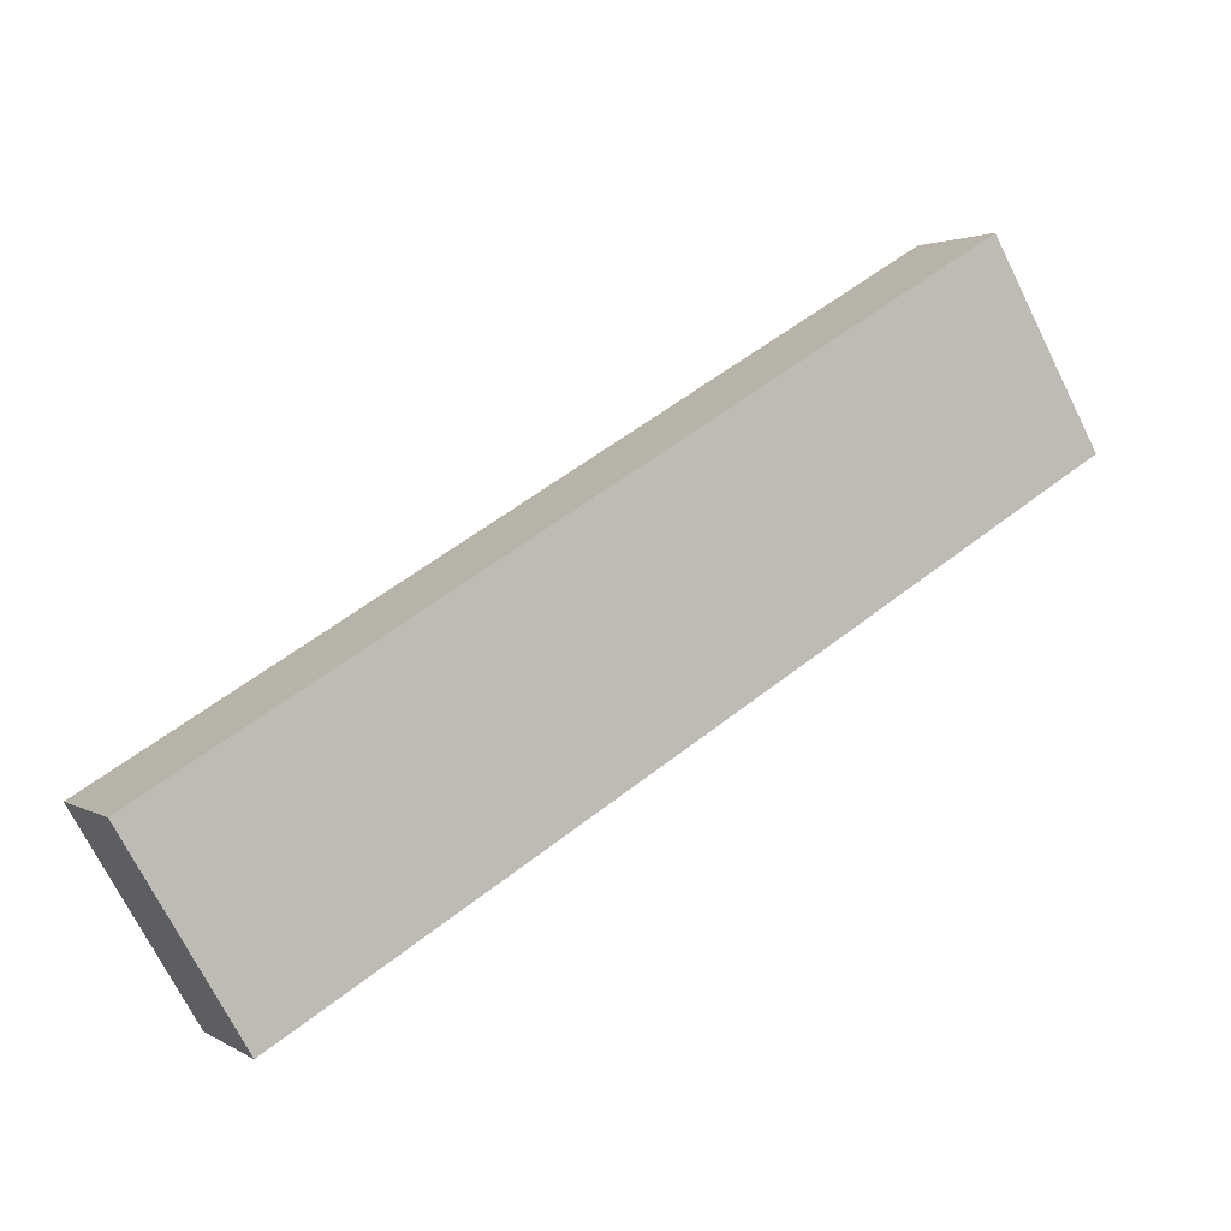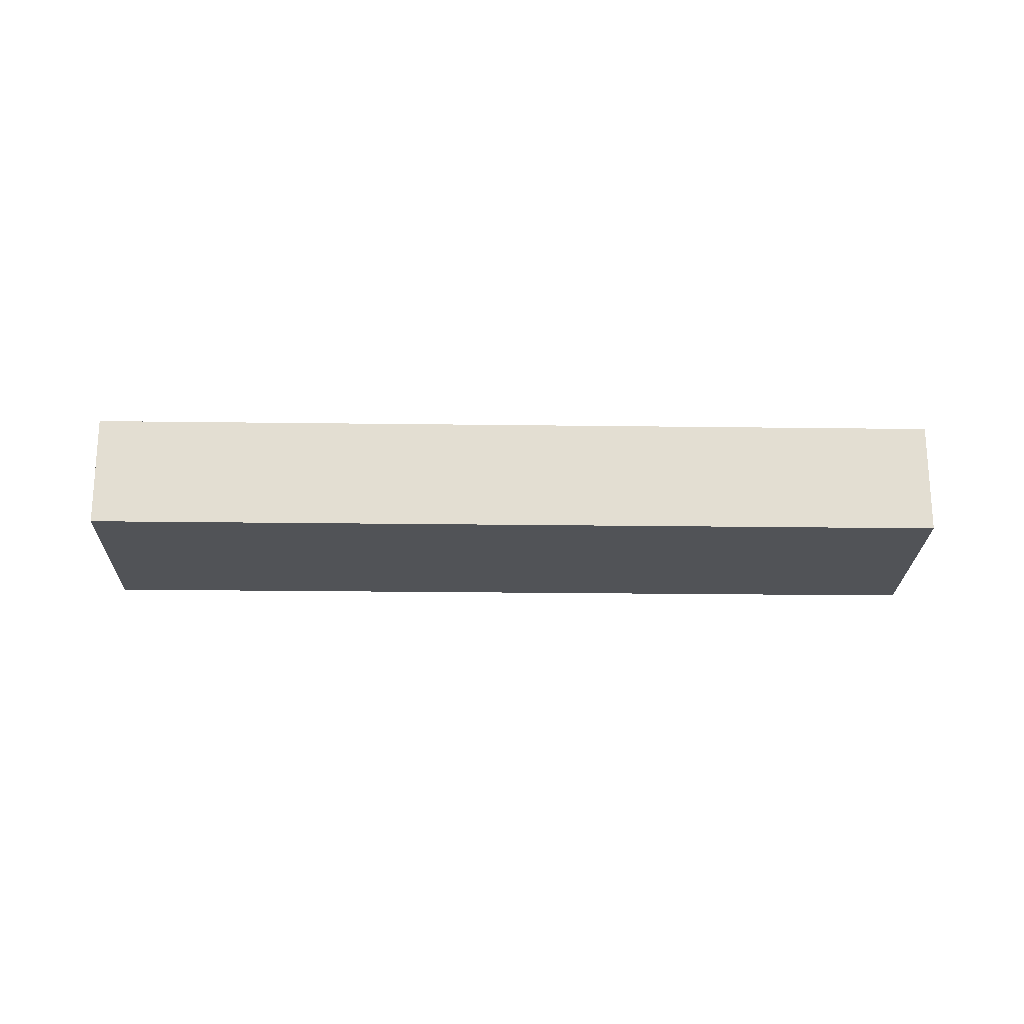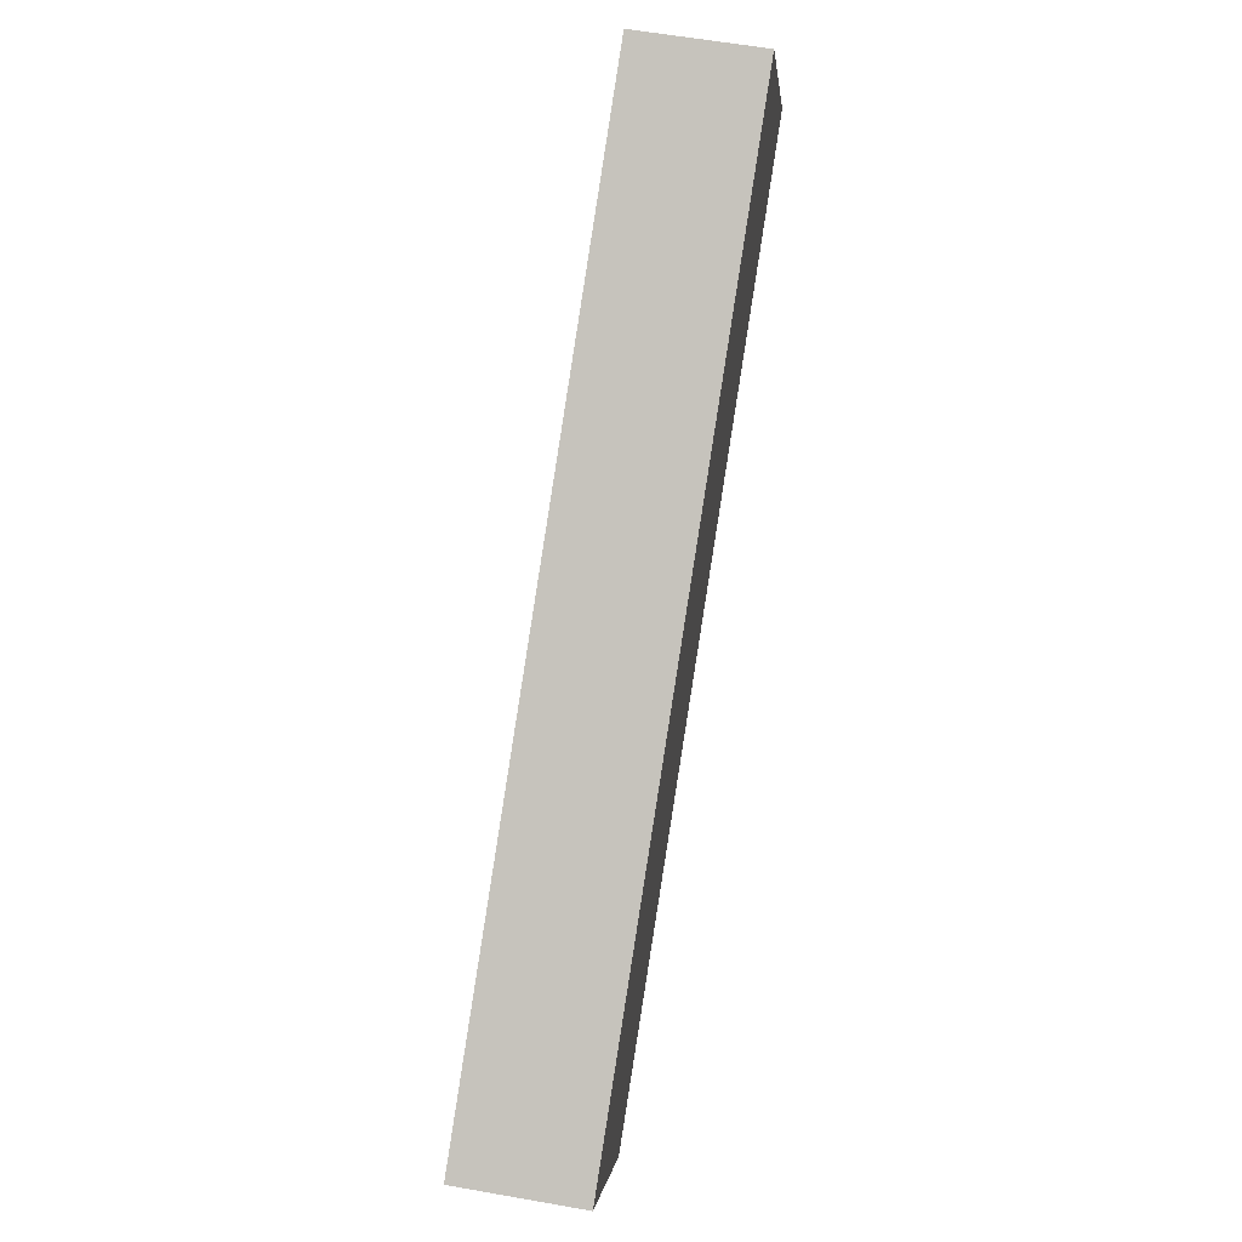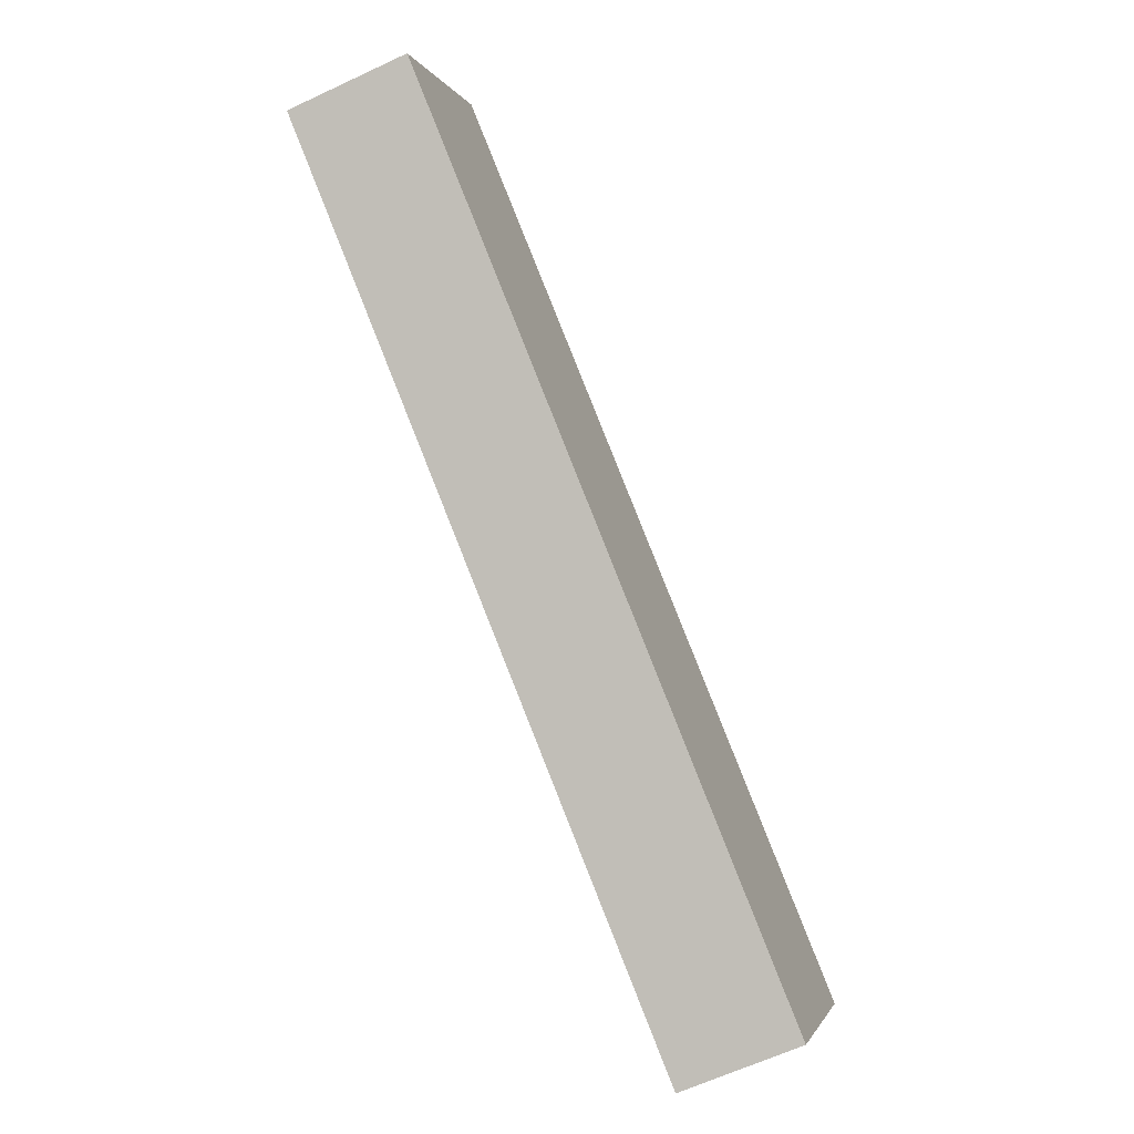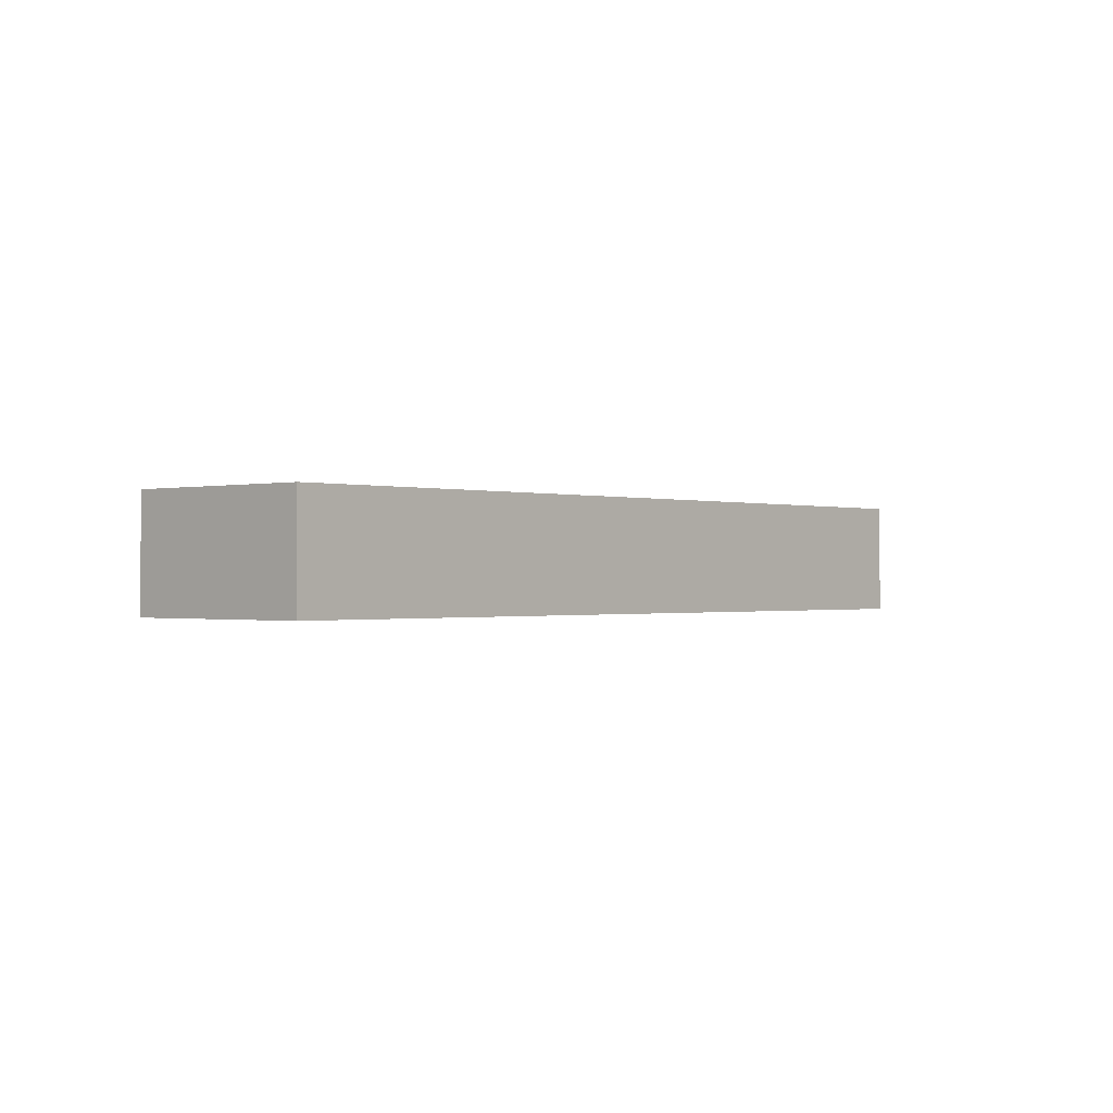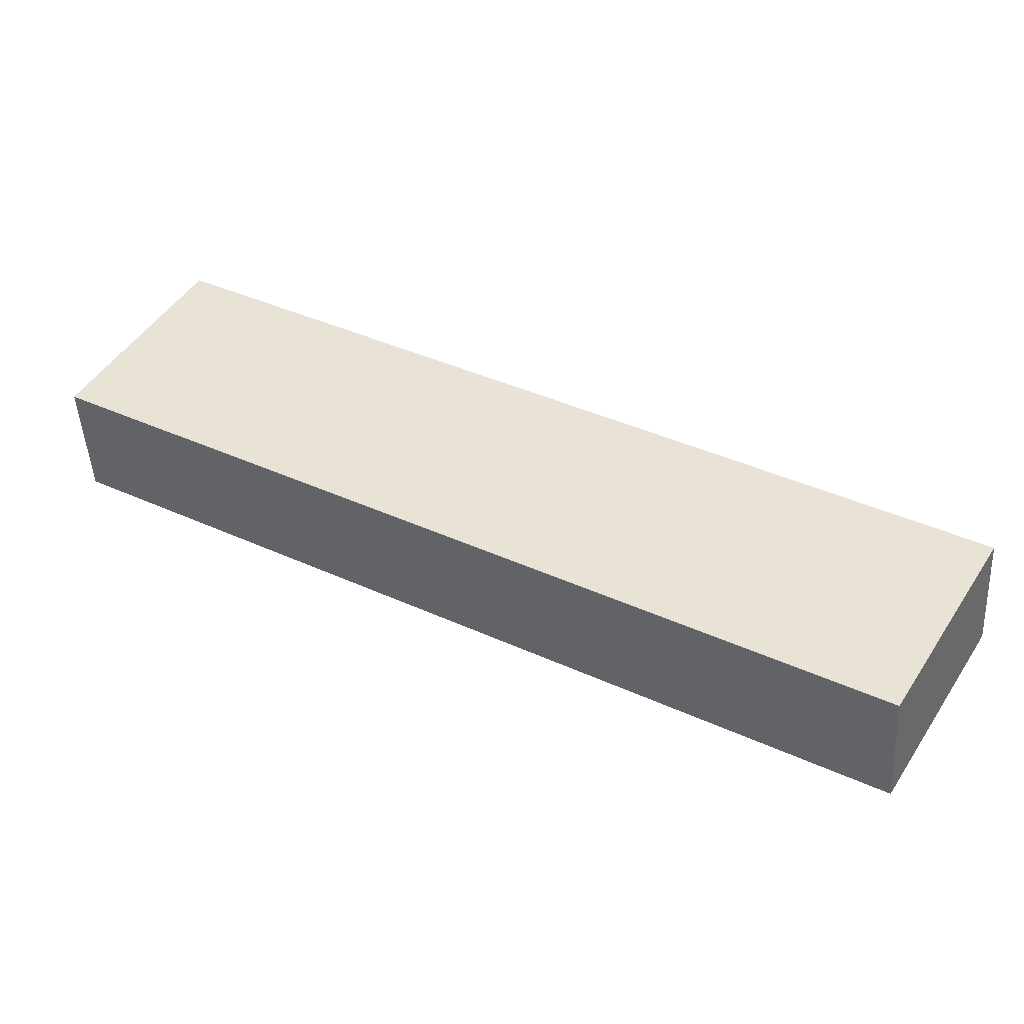
<metadata>
{"format":"obj","ext":"obj","renderer":"f3d","projection":"perspective","resolution":1024,"background":"white","views":[{"elev":2.2,"azim":152.5,"up":"+Z"},{"elev":-22.0,"azim":-150.8,"up":"+Y"},{"elev":59.3,"azim":100.3,"up":"+Z"},{"elev":-63.2,"azim":-64.6,"up":"+Z"},{"elev":-0.6,"azim":-18.0,"up":"+Y"},{"elev":-46.7,"azim":3.2,"up":"+Z"}]}
</metadata>
<code>
v  18.58 2.803 -10.96
v  10.15 2.803 0.02
v  21.21 2.803 -6.495
v  10.15 2.803 -5.988
v  0 2.803 1.716e-16
v  2.599 2.803 4.472
v  18.58 6.709e-16 -10.96
v  10.15 3.667e-16 -5.988
v  0 0 0
v  2.599 -2.738e-16 4.472
v  10.15 -1.225e-18 0.02
v  21.21 3.977e-16 -6.495
g defaultobject
f 1 2 3
f 2 1 4
f 2 4 5
f 2 5 6
f 7 4 1
f 4 7 8
f 4 8 5
f 5 8 9
f 9 6 5
f 6 9 10
f 10 2 6
f 2 10 11
f 2 11 3
f 3 11 12
f 12 1 3
f 1 12 7
f 8 10 9
f 10 8 11
f 11 8 12
f 12 8 7

</code>
